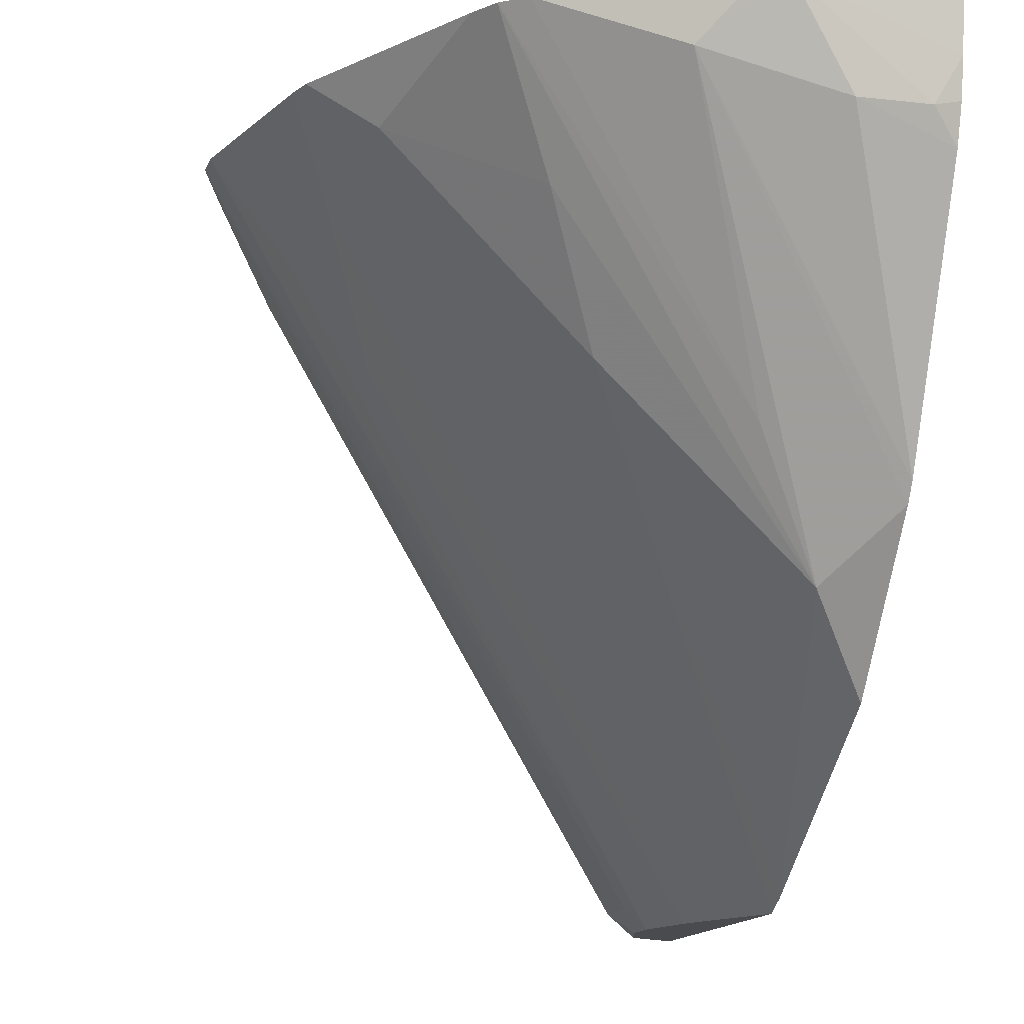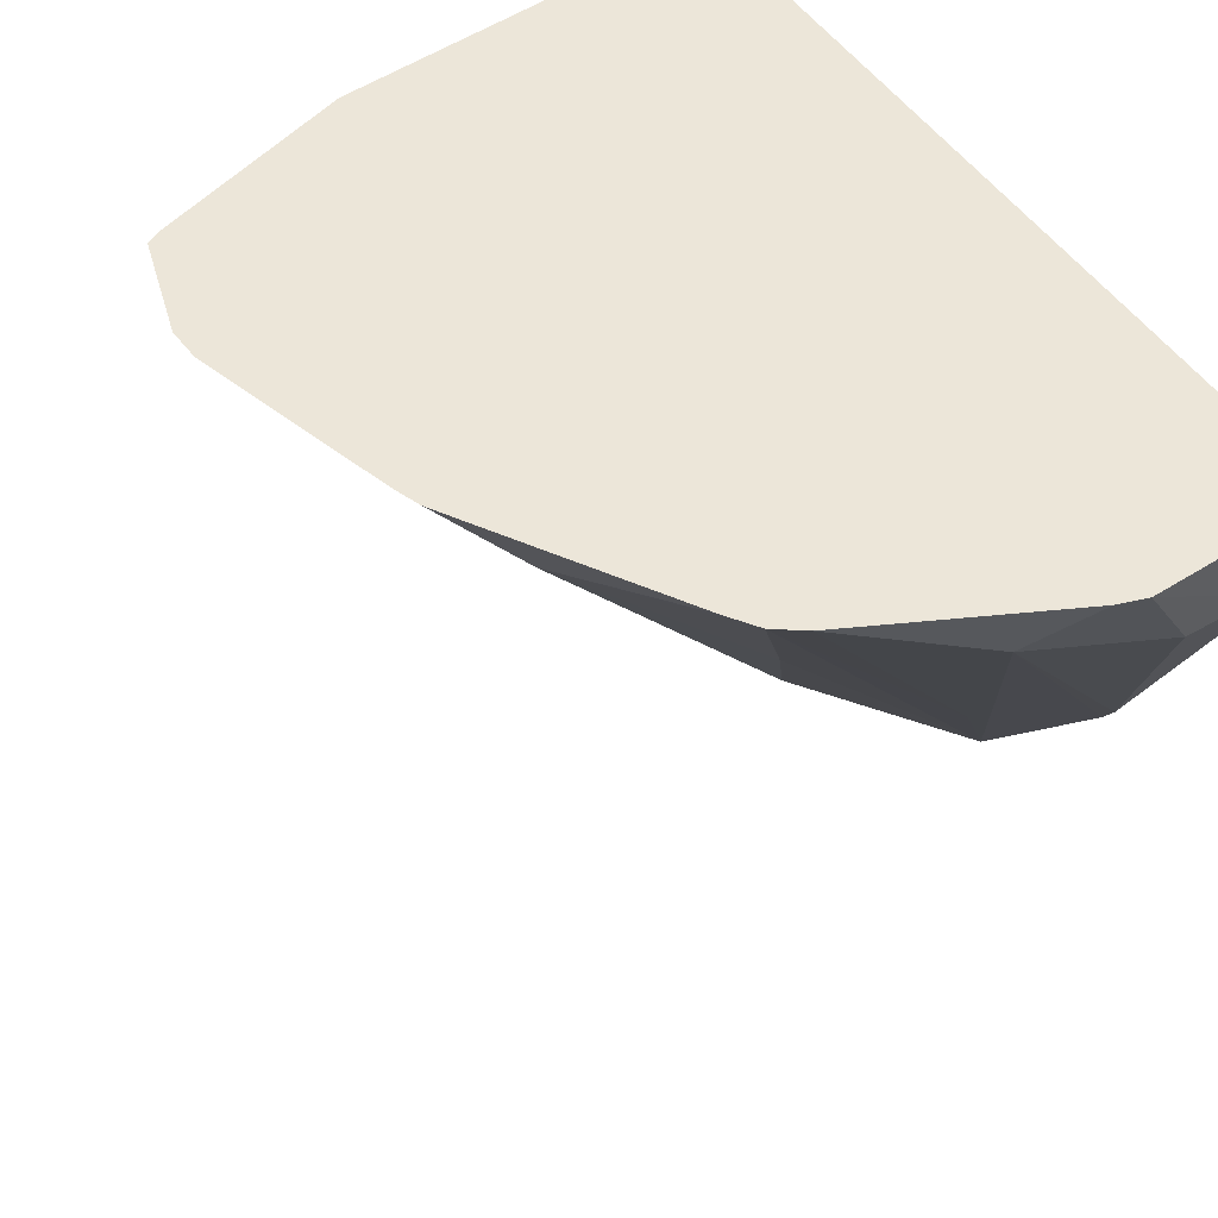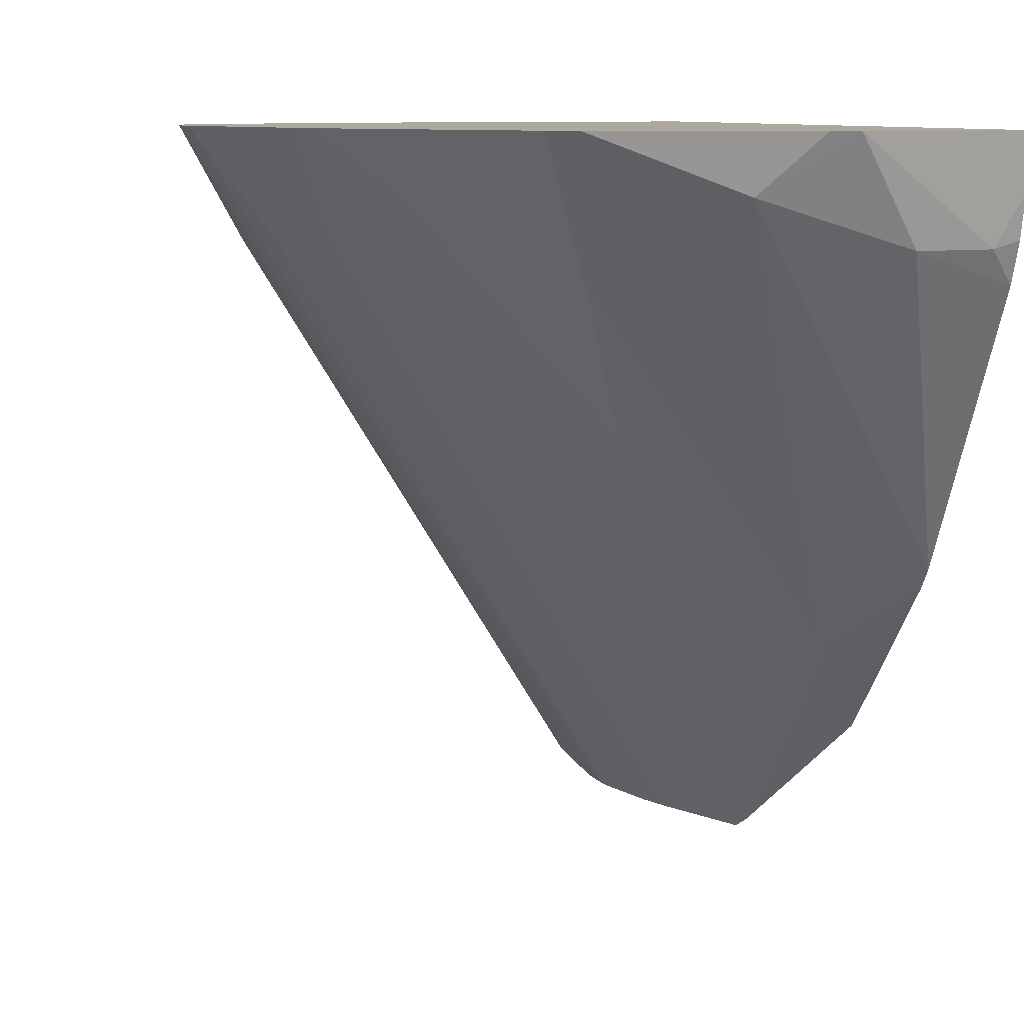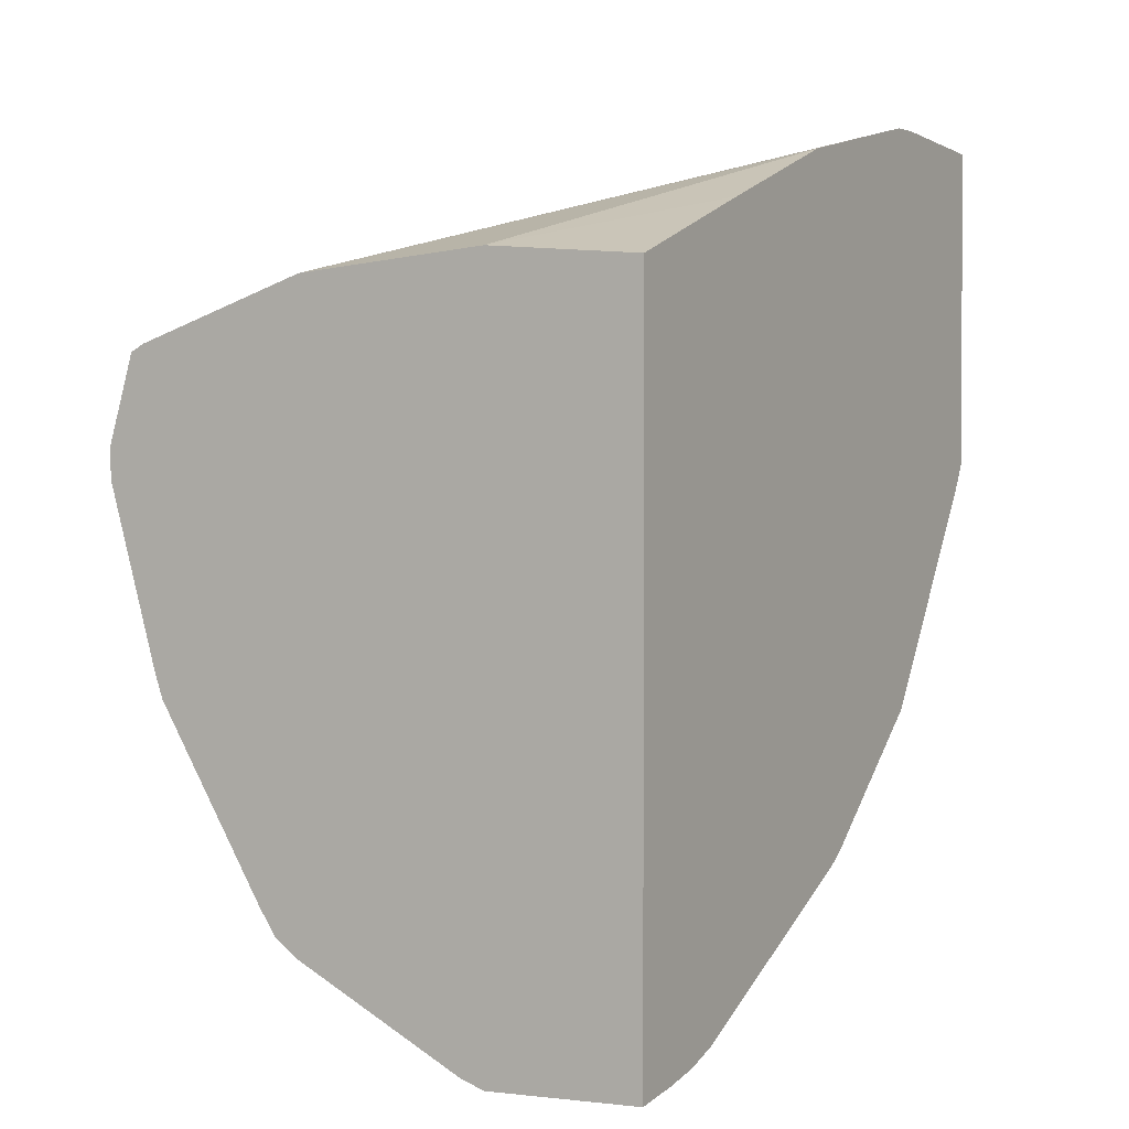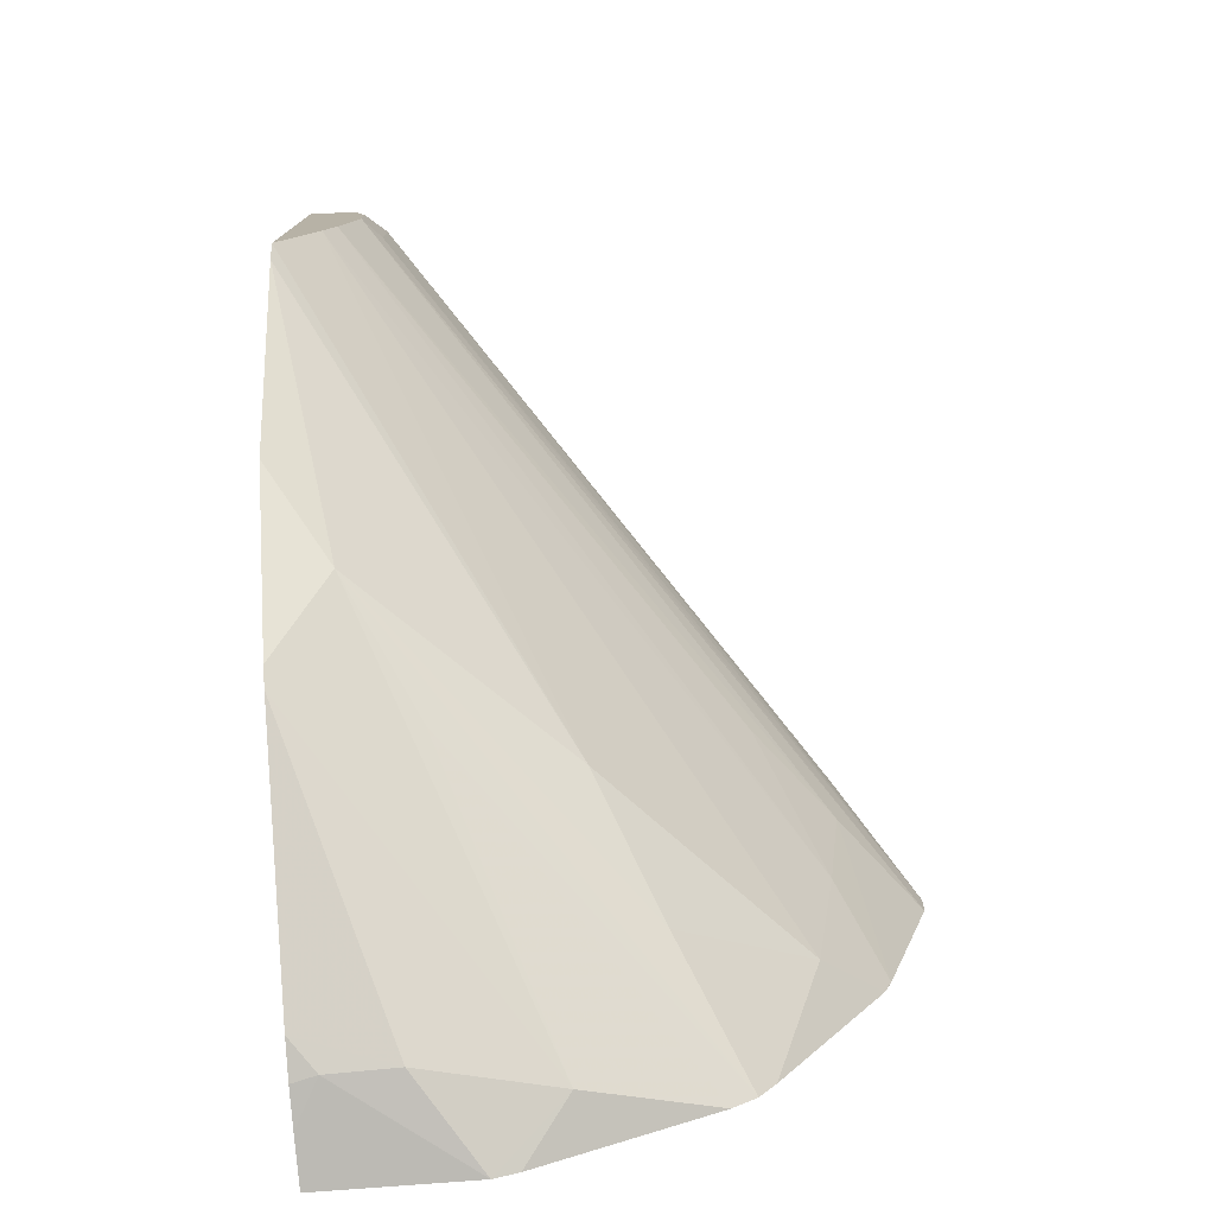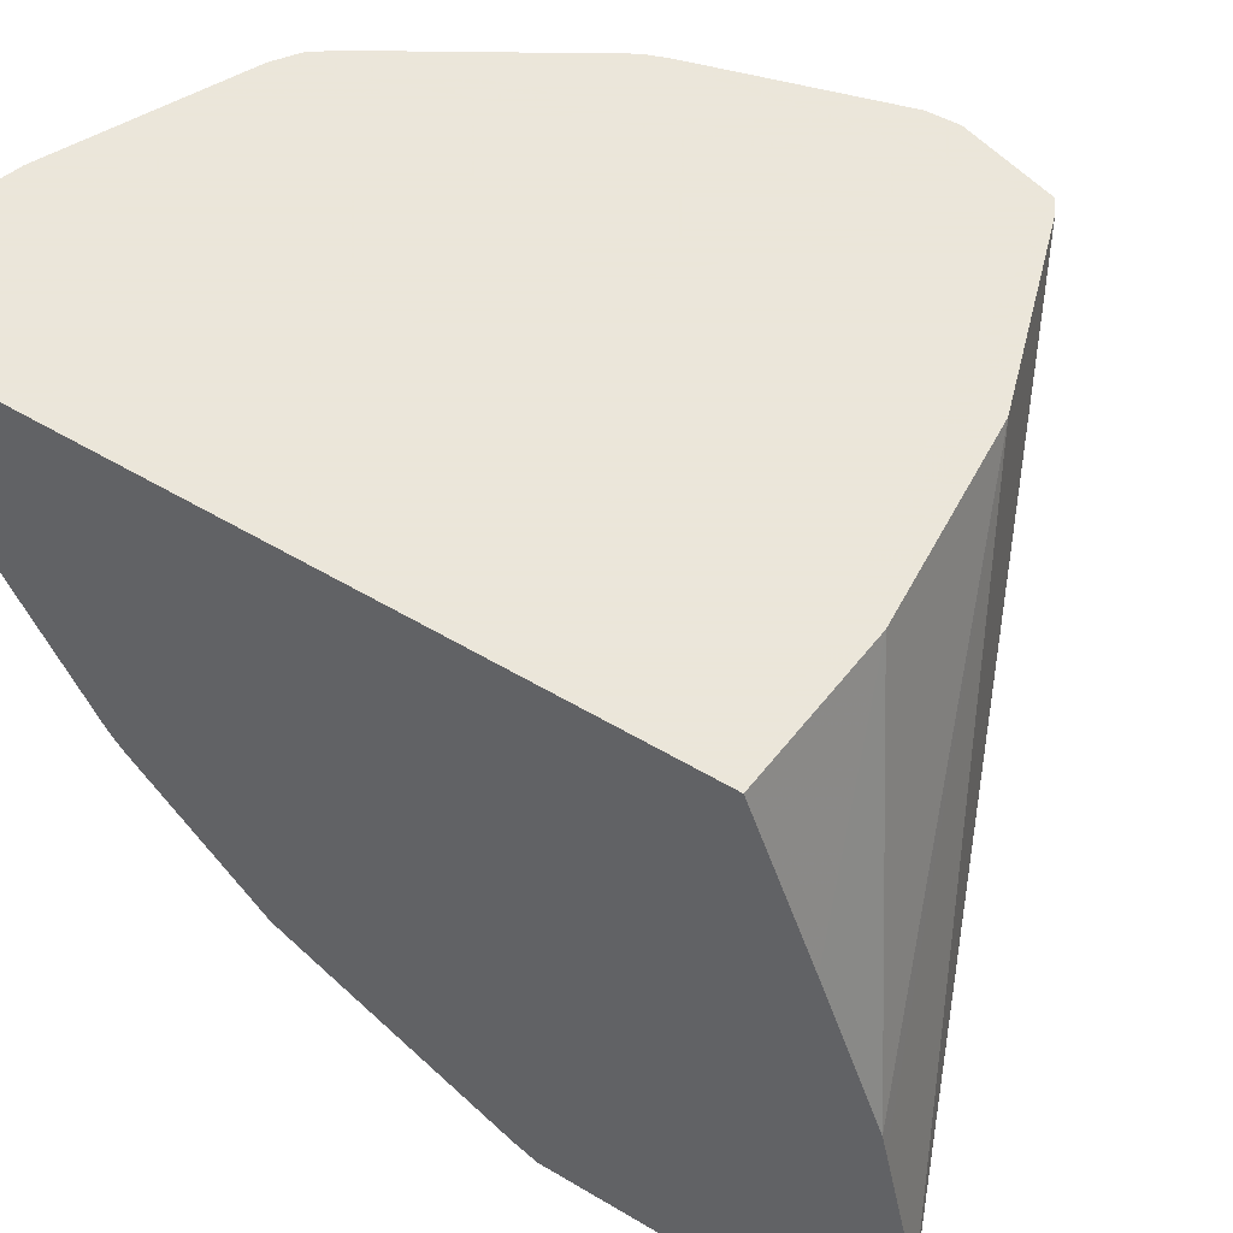
<metadata>
{"format":"obj","ext":"obj","renderer":"f3d","projection":"perspective","resolution":1024,"background":"white","views":[{"elev":-14.0,"azim":166.1,"up":"+Y"},{"elev":49.2,"azim":147.2,"up":"+Y"},{"elev":9.1,"azim":159.8,"up":"+Y"},{"elev":2.0,"azim":-149.8,"up":"+Z"},{"elev":-76.8,"azim":5.5,"up":"+Z"},{"elev":55.0,"azim":-57.9,"up":"+Y"}]}
</metadata>
<code>
v 0.02654 0.02455 -0.02243
v 0.02676 0.02455 -0.02189
v 0.02654 0.02455 -0.01859
v 0.02654 0.0247 -0.02271
v 0.02954 0.0298 -0.02587
v 0.02698 0.02455 -0.02137
v 0.02667 0.02455 -0.01865
v 0.02773 0.02626 -0.01906
v 0.02654 0.02626 -0.01851
v 0.02654 0.02645 -0.02533
v 0.02724 0.0275 -0.02598
v 0.0302 0.03132 -0.02668
v 0.03172 0.03224 -0.02551
v 0.02712 0.02455 -0.02098
v 0.032 0.0319 -0.02399
v 0.02676 0.02455 -0.01871
v 0.03282 0.03287 -0.02124
v 0.03265 0.03287 -0.02116
v 0.02654 0.02661 -0.01852
v 0.02654 0.02822 -0.02677
v 0.02917 0.03227 -0.0282
v 0.02802 0.02902 -0.02659
v 0.03092 0.03287 -0.02741
v 0.03112 0.03287 -0.02712
v 0.03241 0.03287 -0.02498
v 0.03251 0.03287 -0.02472
v 0.02731 0.02455 -0.02013
v 0.03129 0.0305 -0.02272
v 0.03218 0.03164 -0.02272
v 0.02713 0.02455 -0.01896
v 0.03221 0.0316 -0.02132
v 0.03313 0.03287 -0.02228
v 0.02752 0.02481 -0.01917
v 0.03058 0.03287 -0.02049
v 0.02654 0.02861 -0.01896
v 0.02654 0.02843 -0.02691
v 0.02764 0.03177 -0.0285
v 0.02834 0.03287 -0.02871
v 0.02862 0.03287 -0.02862
v 0.03064 0.03287 -0.02761
v 0.03254 0.03287 -0.02459
v 0.02752 0.02481 -0.01991
v 0.02731 0.02455 -0.01963
v 0.03311 0.03287 -0.02263
v 0.02719 0.02455 -0.01919
v 0.02833 0.03287 -0.02031
v 0.02654 0.0289 -0.01902
v 0.02654 0.03141 -0.02833
v 0.02683 0.03177 -0.0285
v 0.02654 0.03287 -0.02864
v 0.02654 0.03229 -0.02856
v 0.02654 0.03287 -0.02047
v 0.02654 0.03088 -0.01973
v 0.02654 0.03184 -0.02848
f 1 2 6
f 1 6 14
f 1 14 27
f 1 27 43
f 1 43 45
f 1 45 30
f 1 30 16
f 1 16 7
f 1 7 3
f 1 3 9
f 1 9 19
f 1 19 35
f 1 35 47
f 1 47 53
f 1 53 52
f 1 52 50
f 1 50 51
f 1 51 54
f 1 54 48
f 1 48 36
f 1 36 20
f 1 20 10
f 1 10 4
f 1 4 5
f 1 5 2
f 2 5 6
f 3 7 8
f 3 8 9
f 4 10 11
f 4 11 5
f 5 11 12
f 5 12 13
f 5 13 6
f 6 13 15
f 6 15 14
f 7 16 17
f 7 17 8
f 8 17 18
f 8 18 9
f 9 18 19
f 10 20 11
f 11 20 21
f 11 21 22
f 11 22 23
f 11 23 12
f 12 23 13
f 13 23 24
f 13 24 25
f 13 25 26
f 13 26 15
f 14 15 28
f 14 28 29
f 14 29 27
f 15 26 29
f 15 29 28
f 16 30 17
f 17 31 32
f 17 32 44
f 17 44 41
f 17 41 26
f 17 26 25
f 17 25 24
f 17 24 23
f 17 23 40
f 17 40 39
f 17 39 38
f 17 38 50
f 17 50 52
f 17 52 46
f 17 46 34
f 17 34 18
f 17 30 33
f 17 33 31
f 18 34 19
f 19 34 35
f 20 36 21
f 21 36 37
f 21 37 38
f 21 38 39
f 21 39 40
f 21 40 22
f 22 40 23
f 26 41 29
f 27 42 33
f 27 33 43
f 27 29 44
f 27 44 42
f 29 41 44
f 30 45 33
f 31 33 32
f 32 33 42
f 32 42 44
f 33 45 43
f 34 46 47
f 34 47 35
f 36 48 37
f 37 49 38
f 37 48 49
f 38 49 51
f 38 51 50
f 46 52 53
f 46 53 47
f 48 54 49
f 49 54 51

</code>
